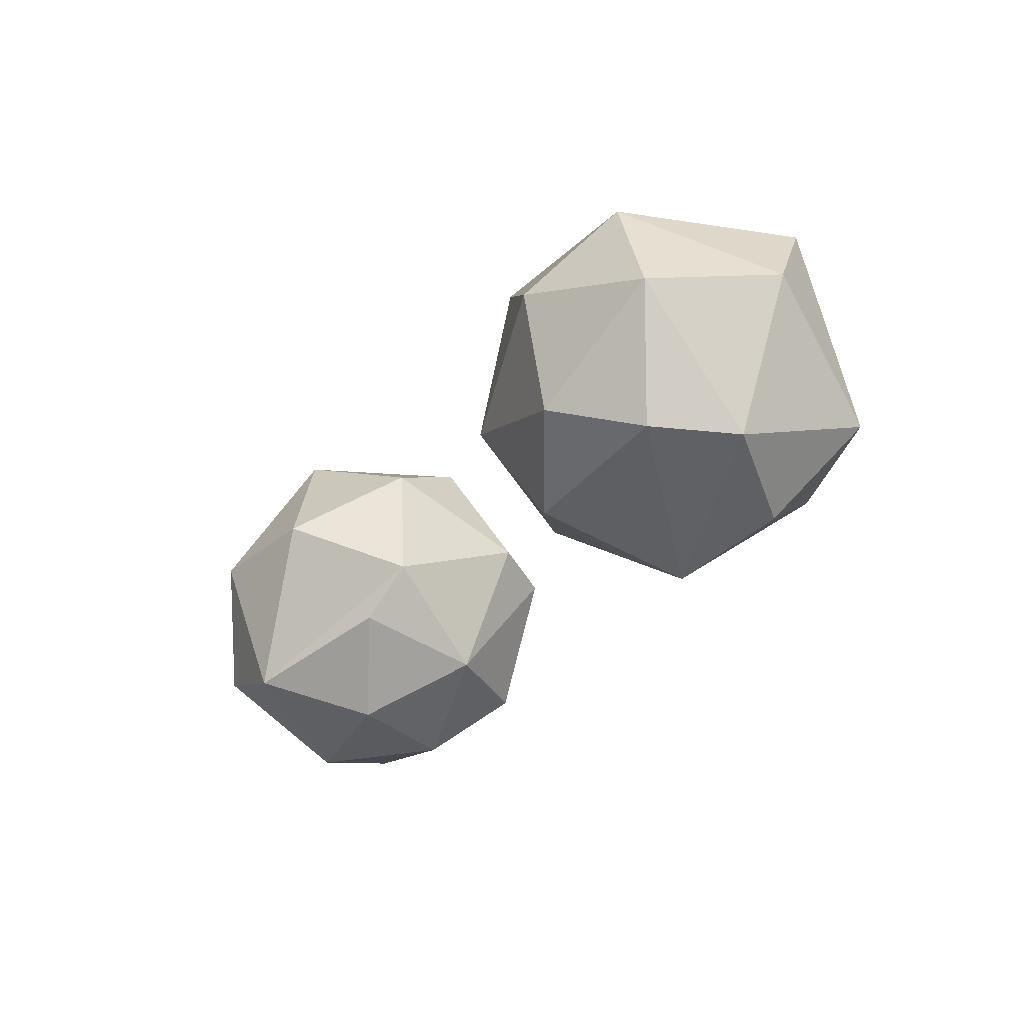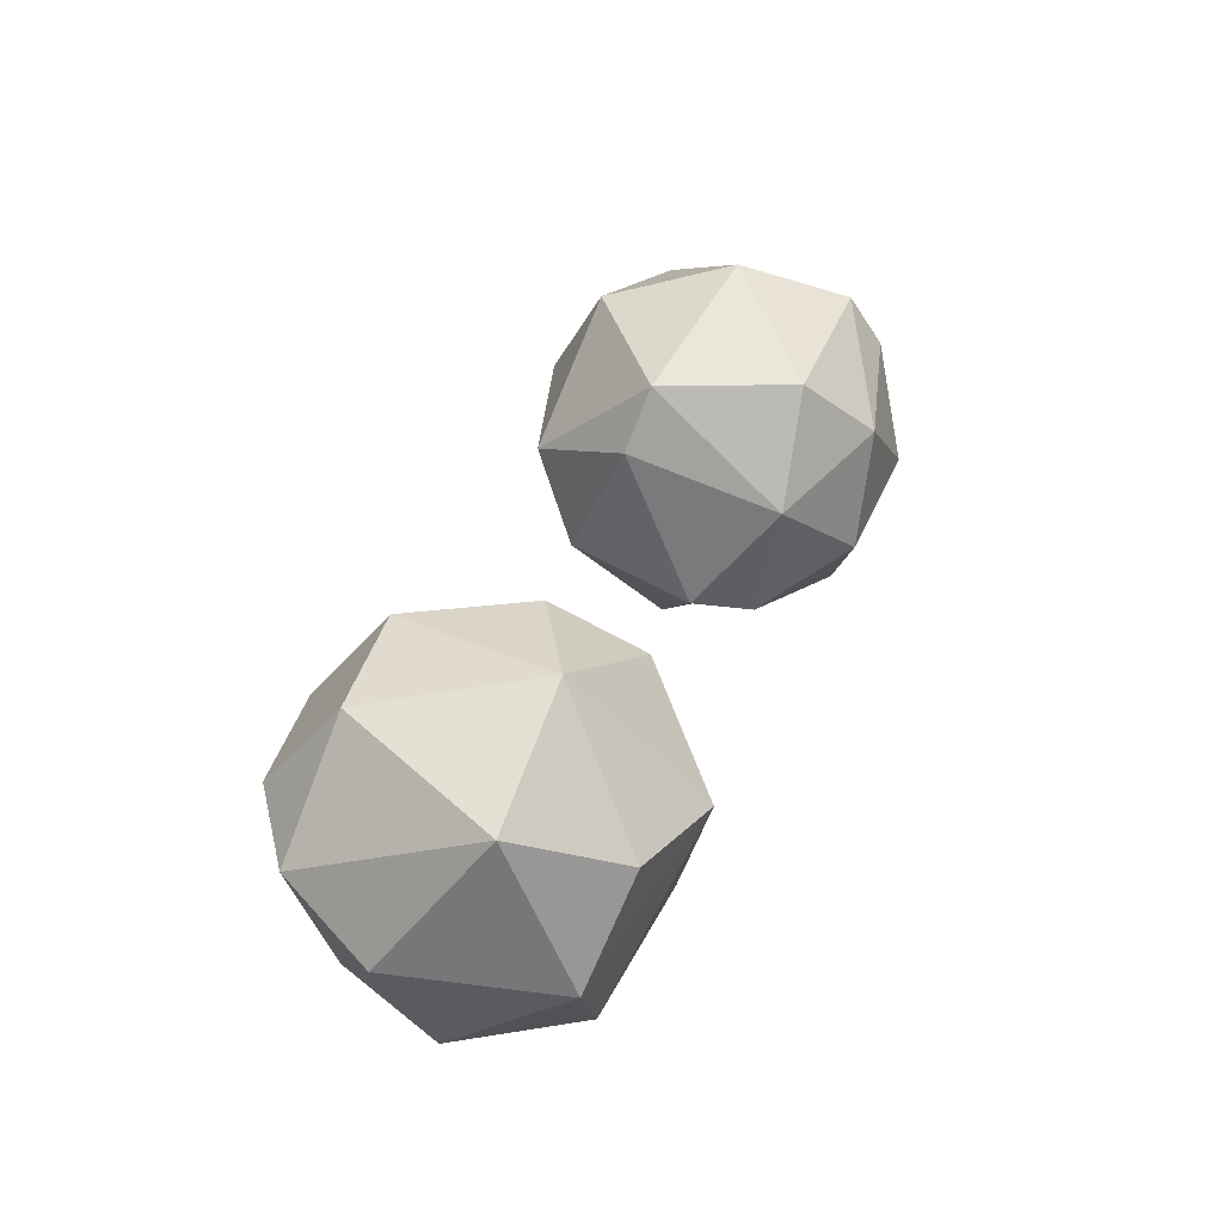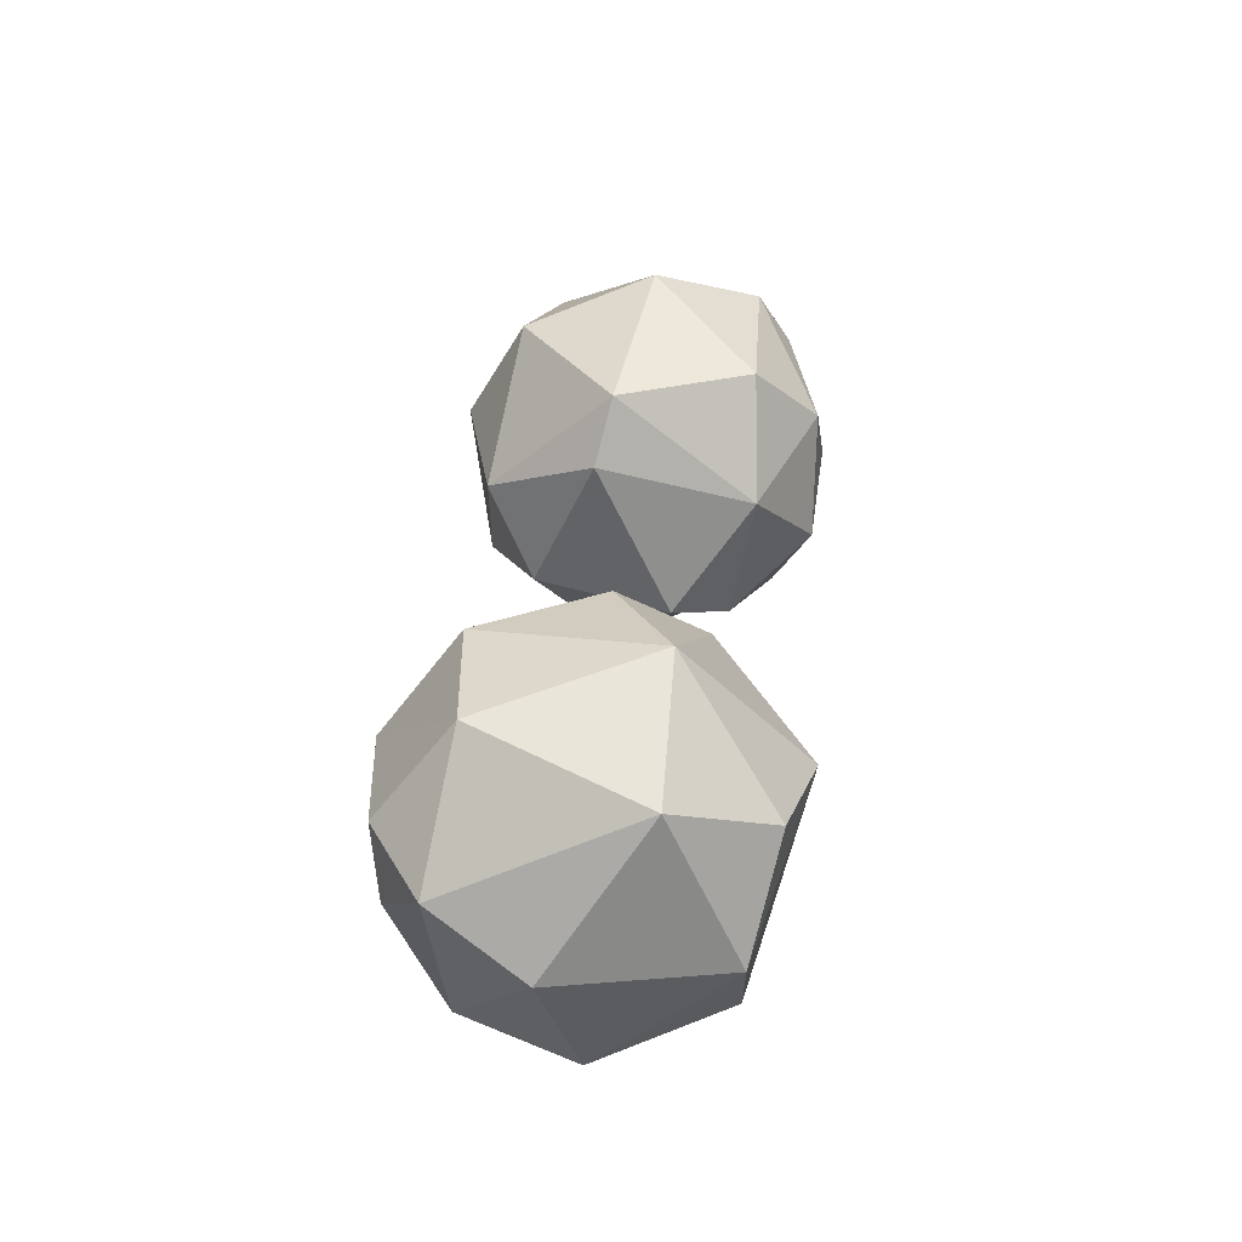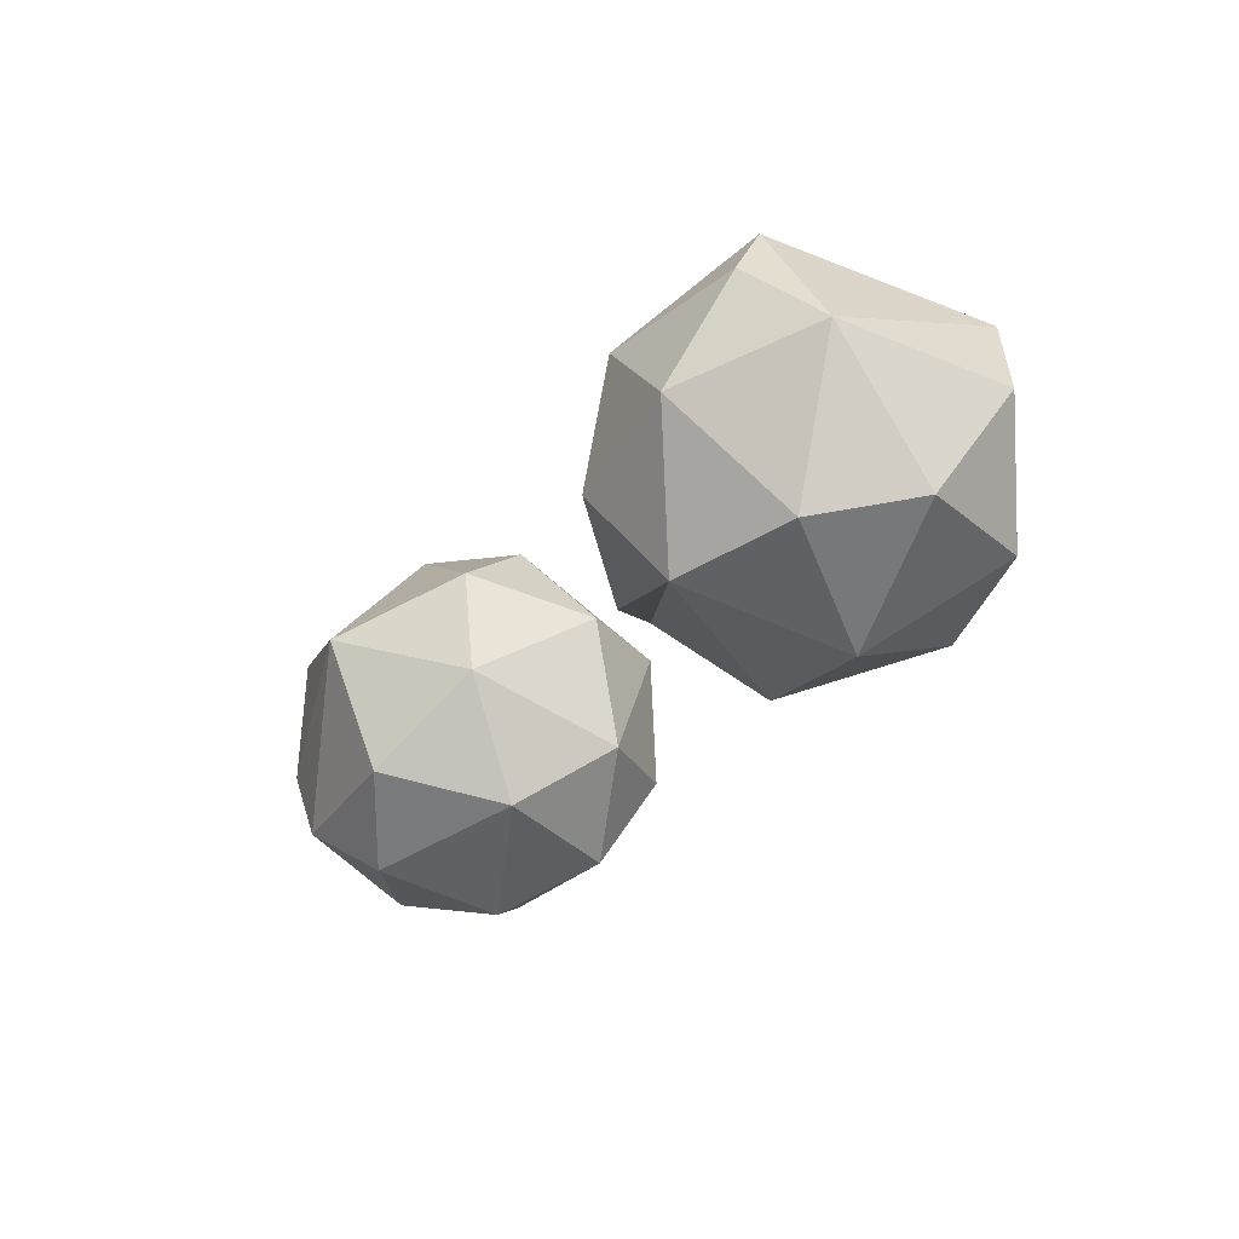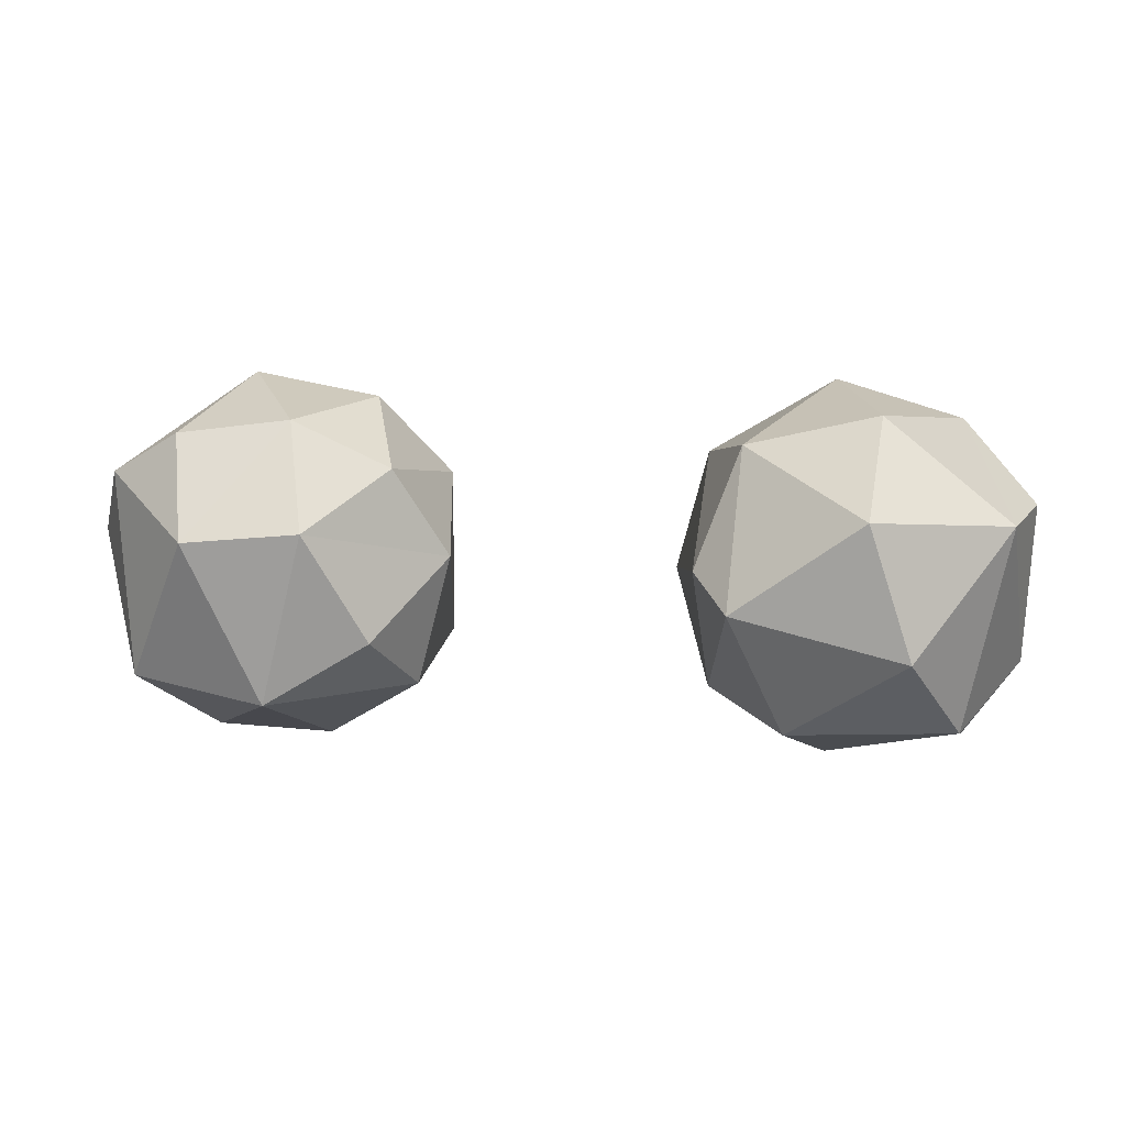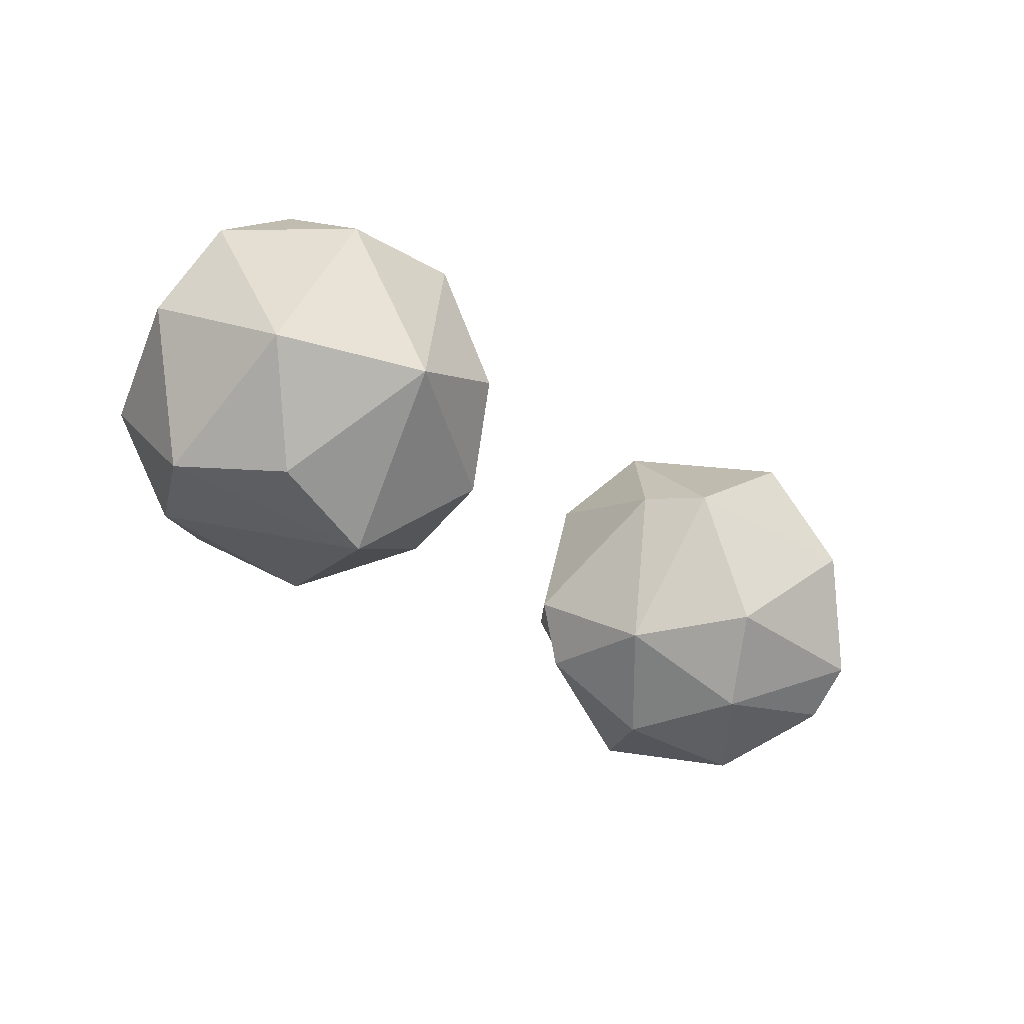
<metadata>
{"format":"obj","ext":"obj","renderer":"f3d","projection":"perspective","resolution":1024,"background":"white","views":[{"elev":-31.6,"azim":55.8,"up":"+Z"},{"elev":40.7,"azim":111.6,"up":"+Y"},{"elev":35.6,"azim":95.6,"up":"+Y"},{"elev":-29.1,"azim":-120.8,"up":"+Y"},{"elev":27.7,"azim":-176.7,"up":"+Z"},{"elev":-36.3,"azim":137.2,"up":"+Z"}]}
</metadata>
<code>
o Cubo.003
v -0.3036 2.846 -0.4802
v -0.2673 2.854 -0.3964
v -0.09797 2.86 -0.545
v 0.08351 2.905 -0.5445
v 0.2053 2.81 -0.5465
v 0.287 2.902 -0.5757
v 0.2437 3.025 -0.4209
v 0.133 2.884 -0.3767
v 0.2186 2.87 -0.3668
v -0.3102 2.927 -0.4258
v -0.3112 2.928 -0.5449
v -0.2681 2.977 -0.5739
v -0.2374 2.905 -0.602
v -0.1491 2.892 -0.5977
v -0.177 2.969 -0.5972
v -0.09631 2.948 -0.5607
v -0.1043 3.019 -0.4662
v -0.08256 2.978 -0.4562
v -0.09267 2.881 -0.4136
v -0.1129 2.94 -0.3814
v -0.1905 3.019 -0.3971
v -0.2019 2.945 -0.3564
v -0.1793 2.847 -0.3719
v -0.2868 2.988 -0.4124
v -0.1942 2.823 -0.5711
v -0.2683 2.832 -0.5406
v -0.1323 2.808 -0.4663
v -0.07279 2.874 -0.5076
v -0.2164 2.797 -0.4686
v -0.2604 3.013 -0.5522
v -0.1448 3.017 -0.5555
v -0.221 3.046 -0.483
v 0.08476 2.877 -0.4357
v 0.07789 2.964 -0.4568
v 0.09961 2.984 -0.5437
v 0.1472 2.851 -0.5797
v 0.1675 2.948 -0.6077
v 0.2415 2.965 -0.5919
v 0.2867 3.007 -0.53
v 0.322 2.915 -0.4675
v 0.3023 2.95 -0.4071
v 0.255 2.962 -0.3727
v 0.1799 2.959 -0.3628
v 0.1141 2.966 -0.3925
v 0.2579 2.85 -0.5732
v 0.1042 2.828 -0.5024
v 0.2903 2.827 -0.4894
v 0.203 2.796 -0.459
v 0.1473 2.824 -0.4126
v 0.261 2.831 -0.4126
v 0.194 3.043 -0.529
v 0.1246 3.027 -0.4893
v 0.1656 3.025 -0.4122
f 2 10 1
f 10 11 1
f 11 30 12
f 11 26 1
f 12 13 11
f 26 13 25
f 30 15 12
f 14 3 25
f 15 16 14
f 15 31 16
f 17 18 16
f 16 18 28
f 28 18 19
f 18 17 20
f 17 21 20
f 21 22 20
f 22 21 24
f 19 20 23
f 28 27 25
f 27 29 25
f 29 23 2
f 31 32 17
f 32 24 21
f 44 34 33
f 49 33 46
f 33 34 4
f 34 35 4
f 4 46 33
f 34 52 35
f 4 36 46
f 4 37 36
f 36 45 5
f 37 51 38
f 51 39 38
f 38 39 6
f 6 47 45
f 39 40 6
f 6 40 47
f 40 50 47
f 40 41 50
f 39 7 41
f 41 7 42
f 41 42 9
f 8 49 9
f 43 8 9
f 43 53 44
f 36 5 46
f 48 49 46
f 48 50 49
f 50 9 49
f 35 52 51
f 39 51 7
f 53 7 51
f 52 34 53
f 24 11 10
f 11 24 30
f 26 11 13
f 12 15 13
f 25 13 14
f 15 30 31
f 13 15 14
f 14 16 3
f 31 17 16
f 3 16 28
f 28 19 27
f 19 18 20
f 20 22 23
f 23 22 2
f 22 24 2
f 2 24 10
f 3 28 25
f 26 25 29
f 1 26 29
f 29 2 1
f 29 27 23
f 23 27 19
f 30 32 31
f 30 24 32
f 32 21 17
f 8 44 33
f 49 8 33
f 35 37 4
f 35 51 37
f 36 37 45
f 37 6 45
f 6 37 38
f 40 39 41
f 50 41 9
f 42 7 43
f 43 7 53
f 42 43 9
f 8 43 44
f 45 47 5
f 5 47 48
f 46 5 48
f 48 47 50
f 51 52 53
f 53 34 44

</code>
